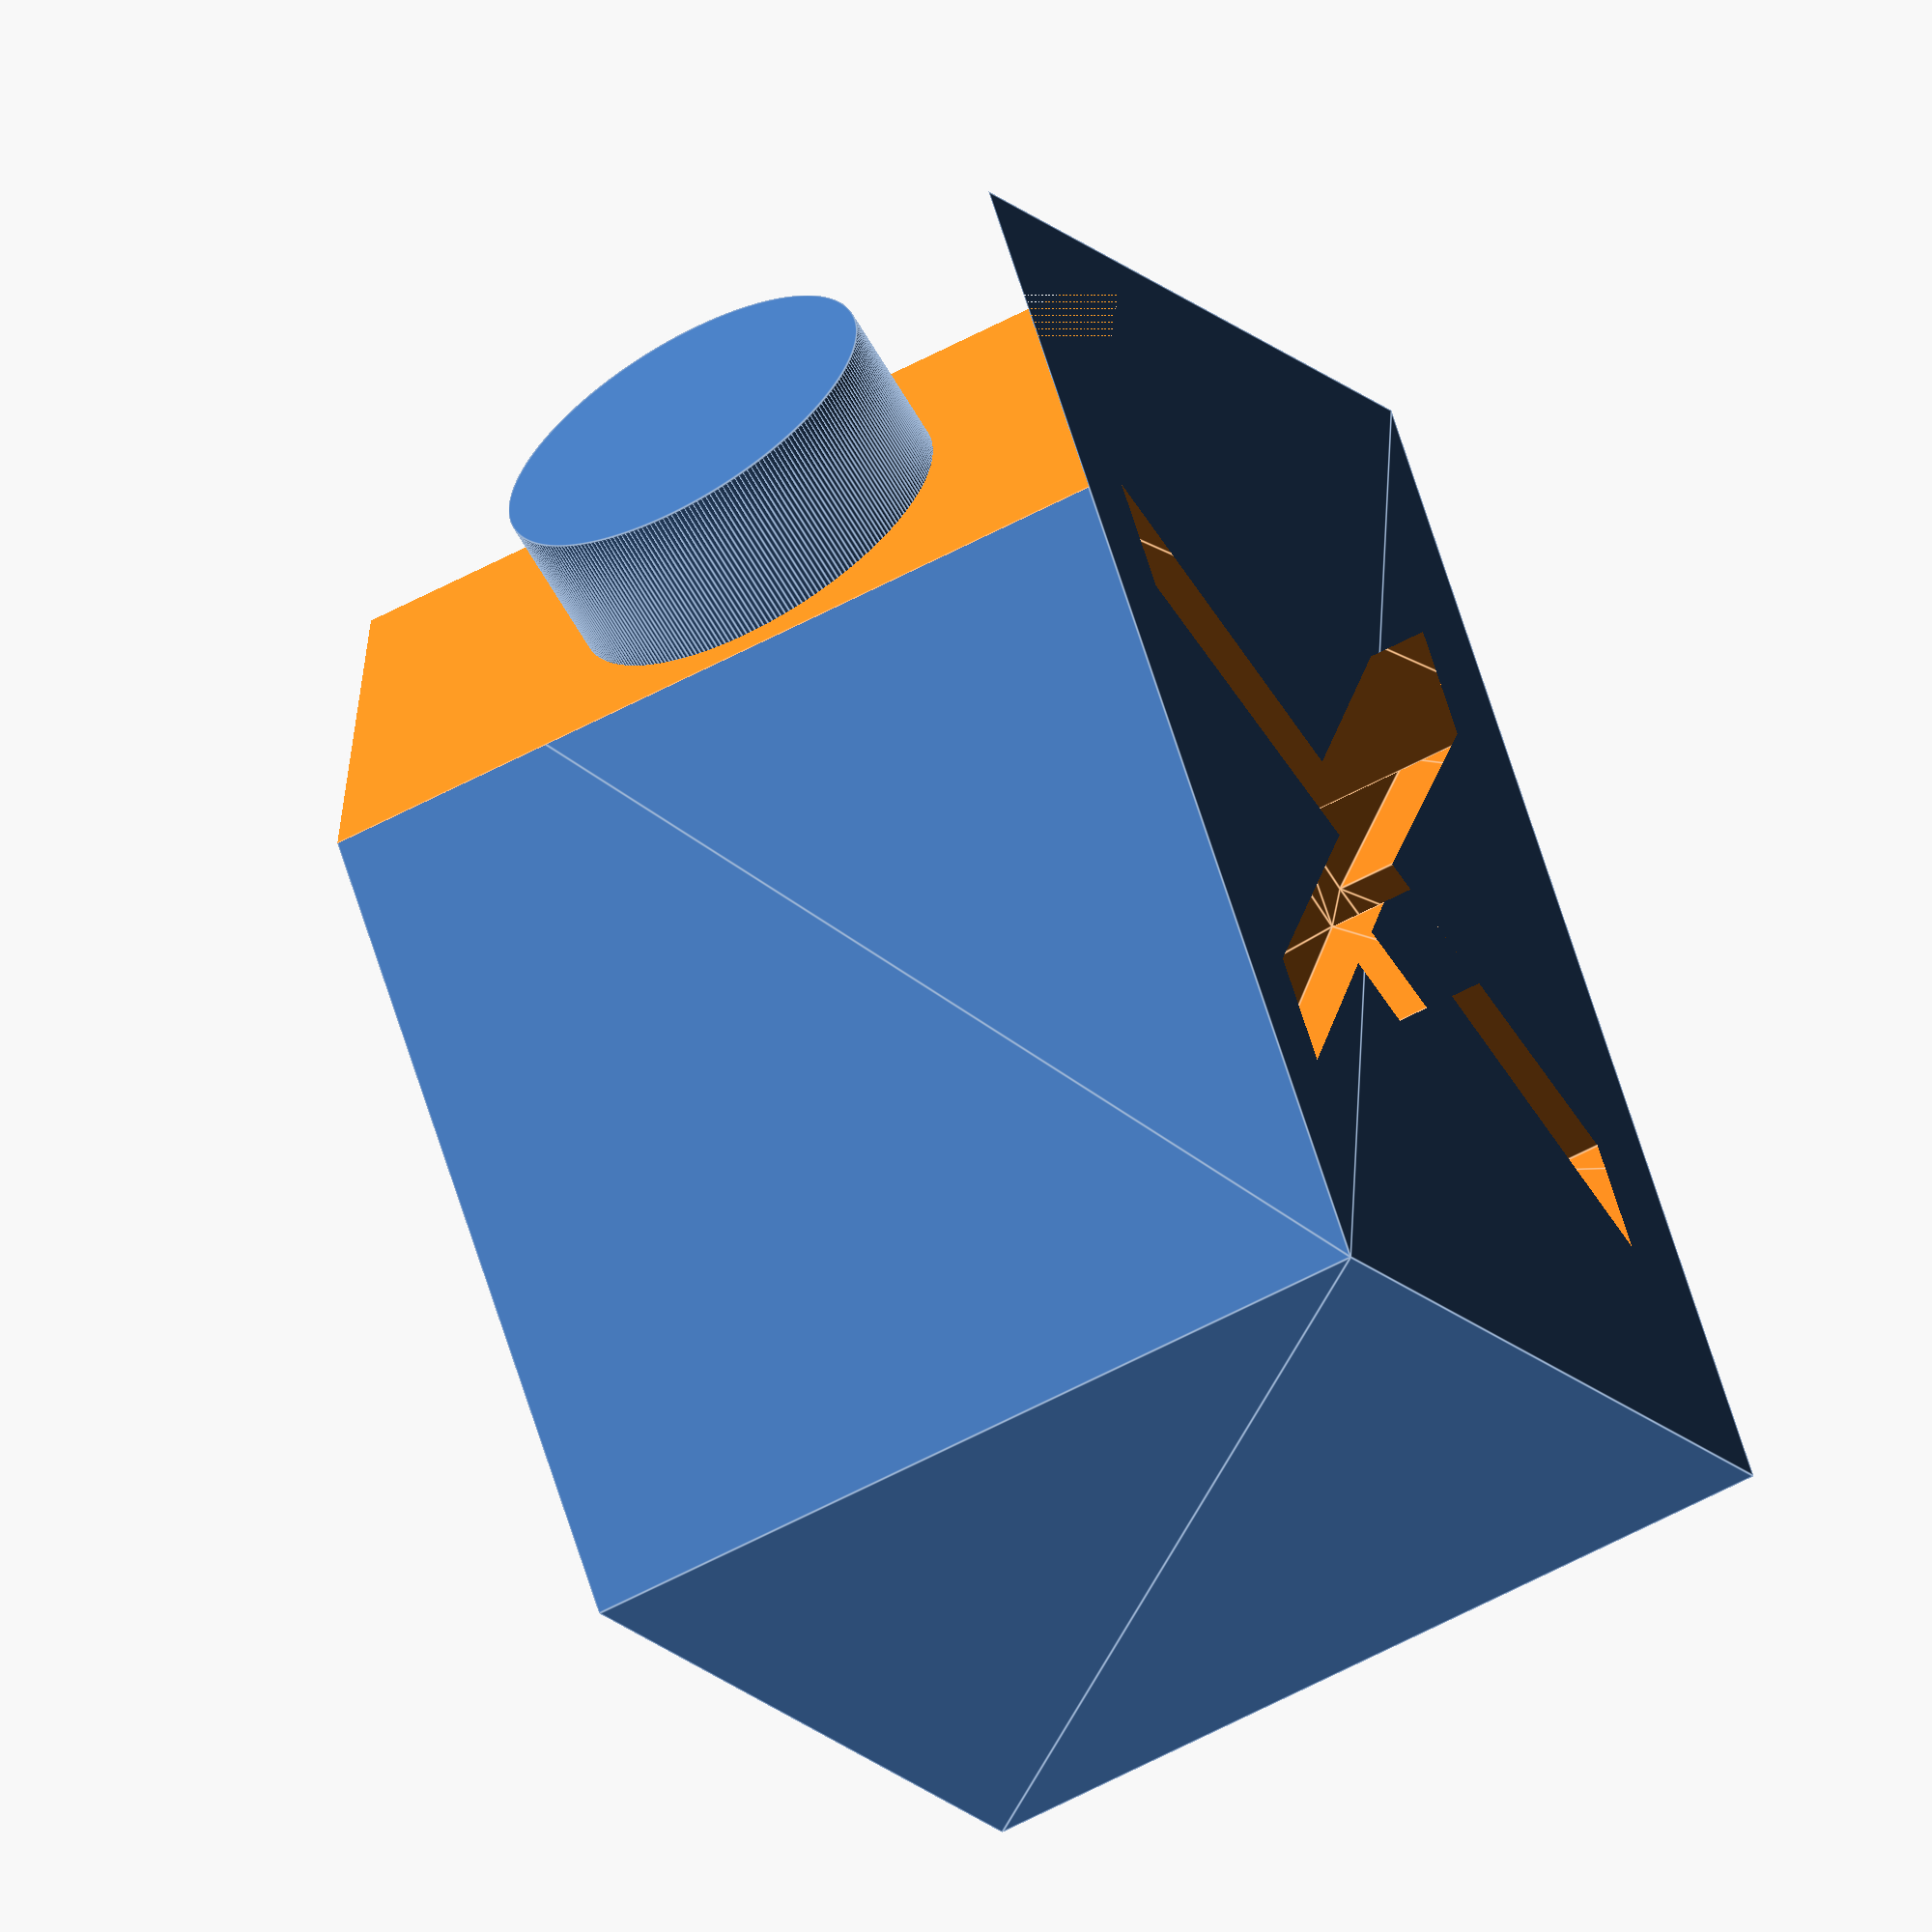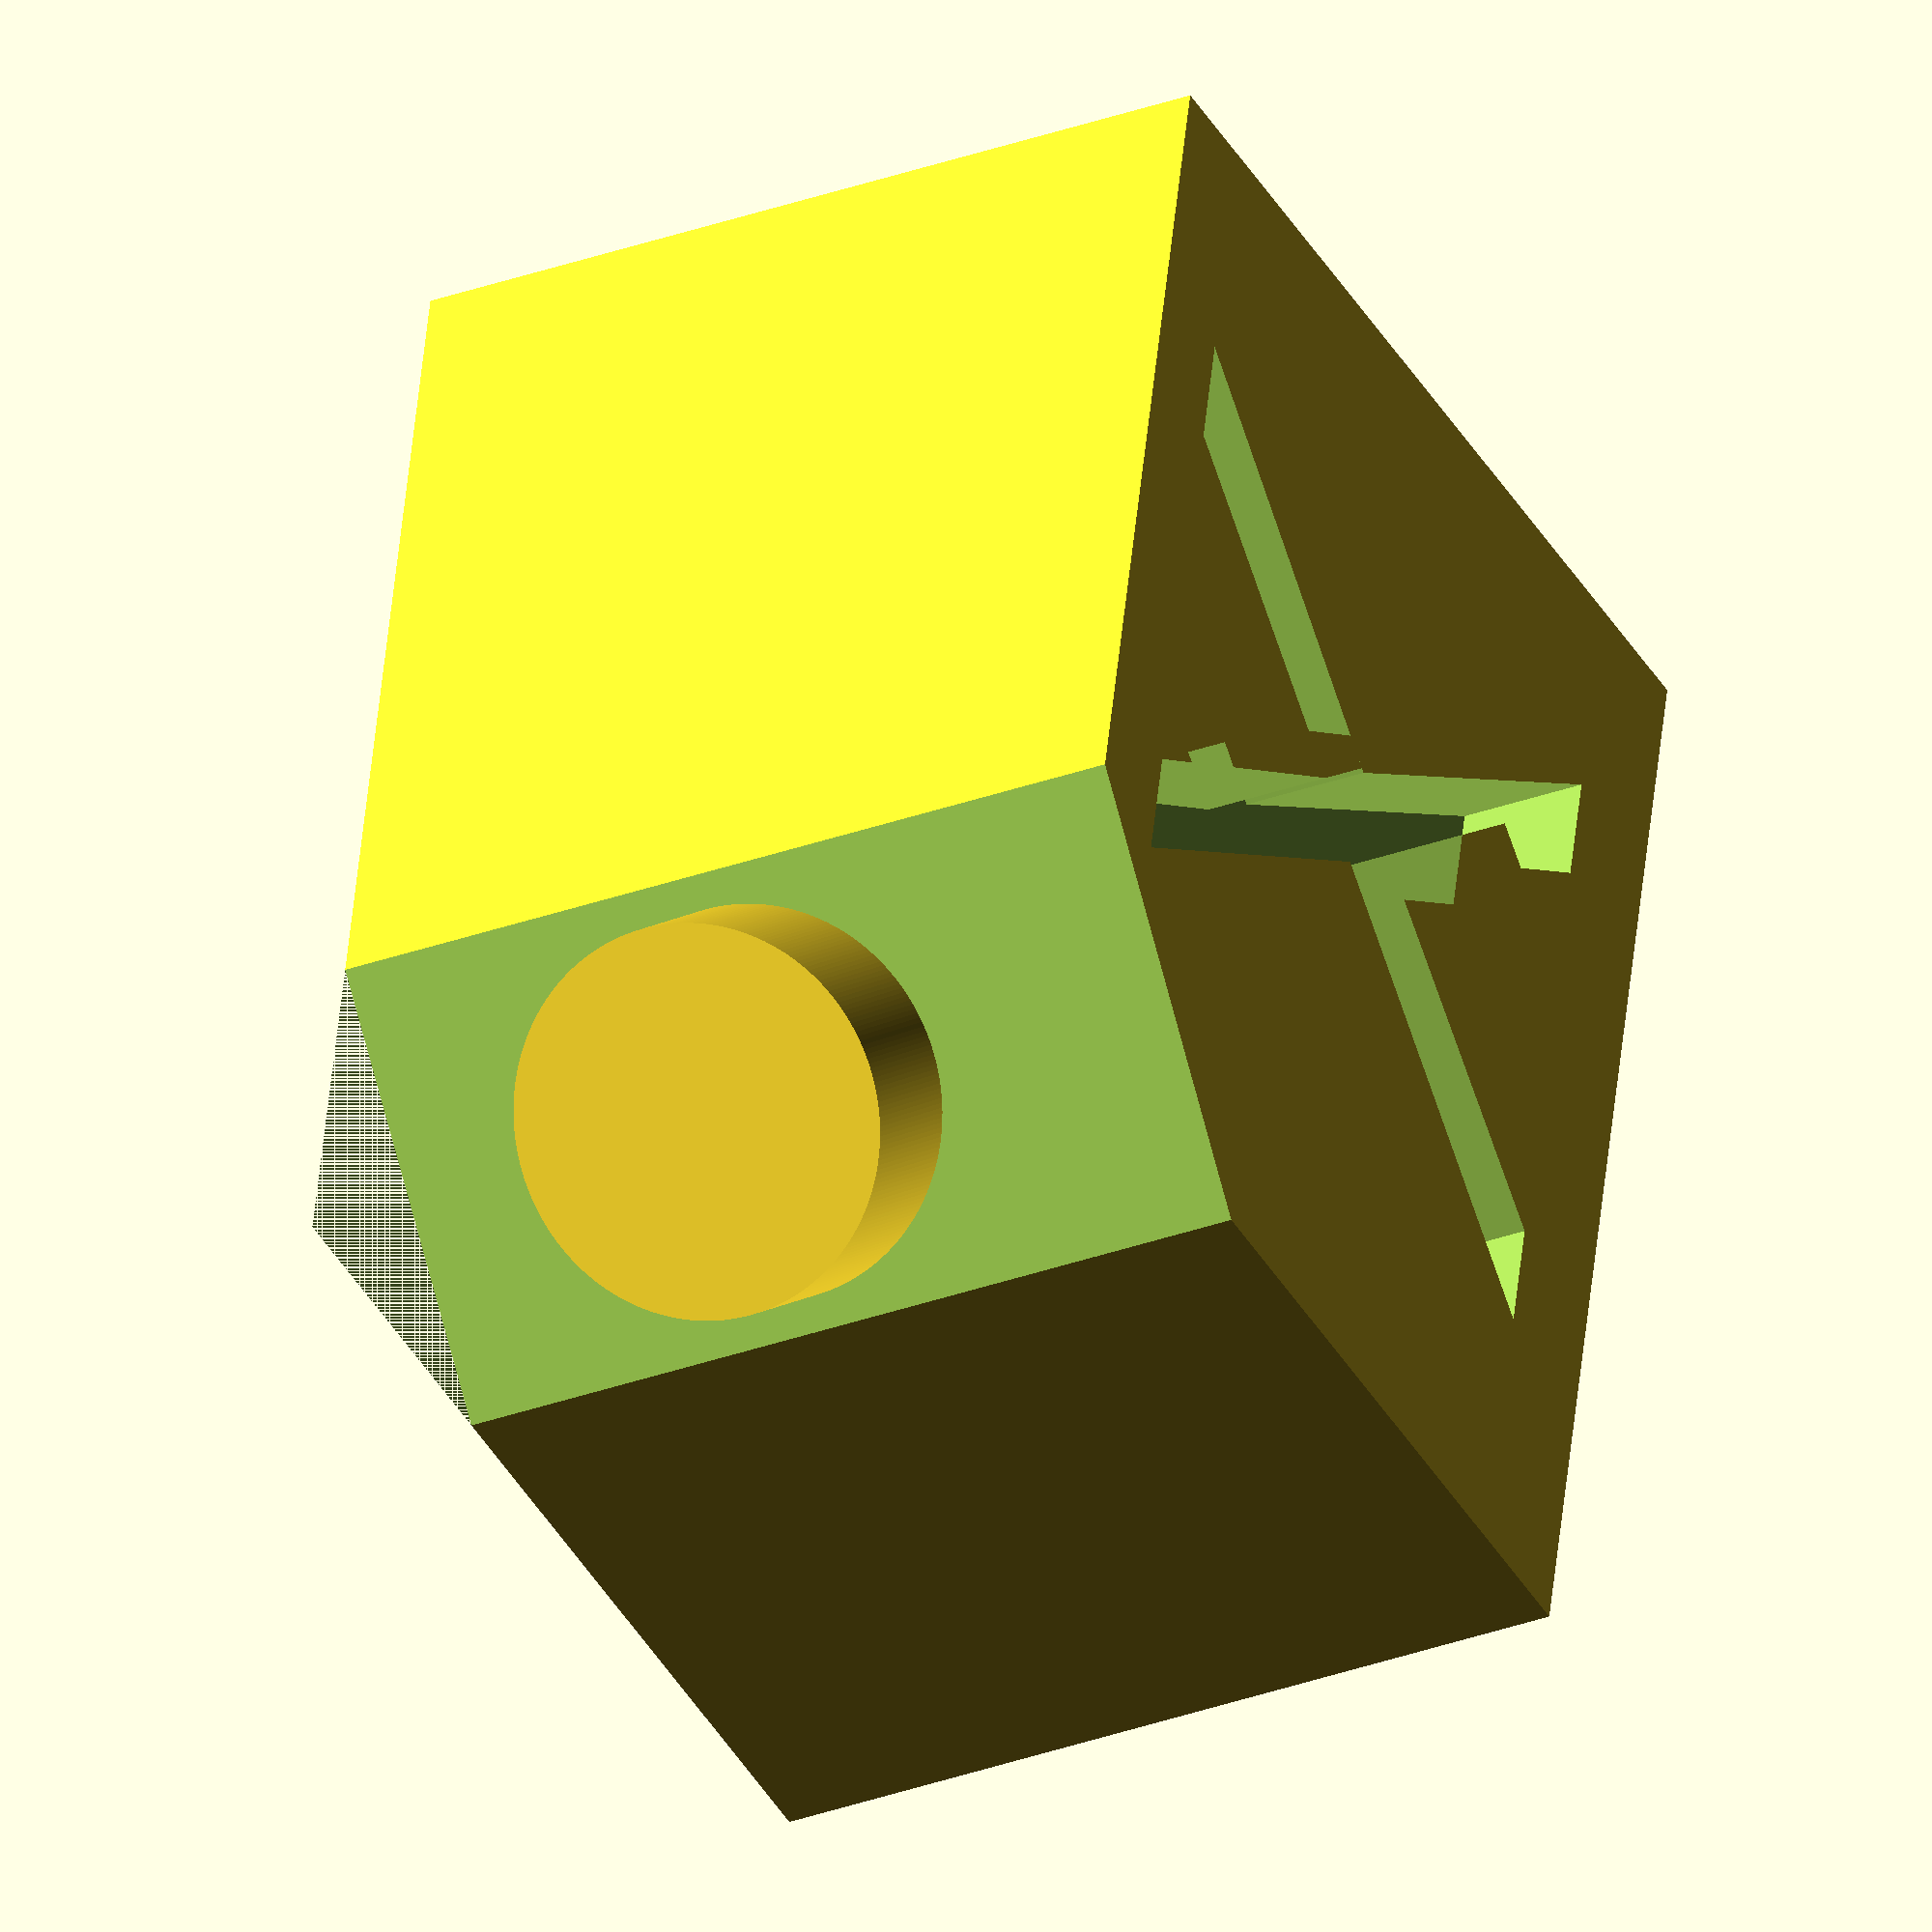
<openscad>
$fn=255;
//Box dimentions
input_length = 15;
input_height = 15;
input_depth = 10;

box_size = 3;
length = input_length;
height = input_height - box_size;
depth = input_depth;

//Box dimentions
bottom_back_left =   [0,      0,     0];
top_back_left =      [0,      0,     height];
bottom_front_left =  [0,      depth, 0];
top_front_left =     [0,      depth, height];
bottom_back_right =  [length, 0,     0];
top_back_right =     [length, 0,     height];
bottom_front_right = [length, depth, 0];
top_front_right =    [length, depth, height];

//Translation of cutaway
cutaway_rotation = [0, 45, 0];
cutaway_translate = [13, 0, 15];
//4.62962962963

//Funnel
funnel_translate = [15, 6, 12];
funnel_rotate = [0, 45, 0];
funnel_top_radius = input_depth * .3;
funnel_bottom_radius = input_depth * .3;
funnel_height = 3;

//Xs on sides
x_rotate = [90, 0, 0];
back_x_translate = [3, .9, 2];
front_x_translate = [3, 15, 2];
x_font = 12;
x_depth = 4;

box = [bottom_back_left, top_back_left, bottom_front_left, top_front_left, bottom_back_right, top_back_right, bottom_front_right, top_front_right];

//Main box
difference(){
	hull(){
		for(position = box){
			translate(position){
				cube(box_size);
			}
		}
	}
	translate(cutaway_translate){
		rotate(cutaway_rotation){
			cube(100, 100);
		}
	}
	translate(front_x_translate){
			rotate(x_rotate){
				linear_extrude(height=x_depth){
					text("X", size=x_font);
				}
			}
	}

	translate(back_x_translate){
		rotate(x_rotate){
			linear_extrude(height=x_depth){
				text("X", size=x_font);
			}
		}
	}
}
/*
translate(front_x_translate){
		rotate(x_rotate){
			linear_extrude(height=x_depth){
				text("X", size=x_font);
			}
		}
}
*/
//Funnel
translate(funnel_translate){
	rotate(funnel_rotate){
		cylinder(funnel_height, funnel_top_radius, funnel_bottom_radius);
	}
}

</openscad>
<views>
elev=13.8 azim=250.8 roll=23.7 proj=o view=edges
elev=222.4 azim=276.4 roll=151.6 proj=o view=wireframe
</views>
